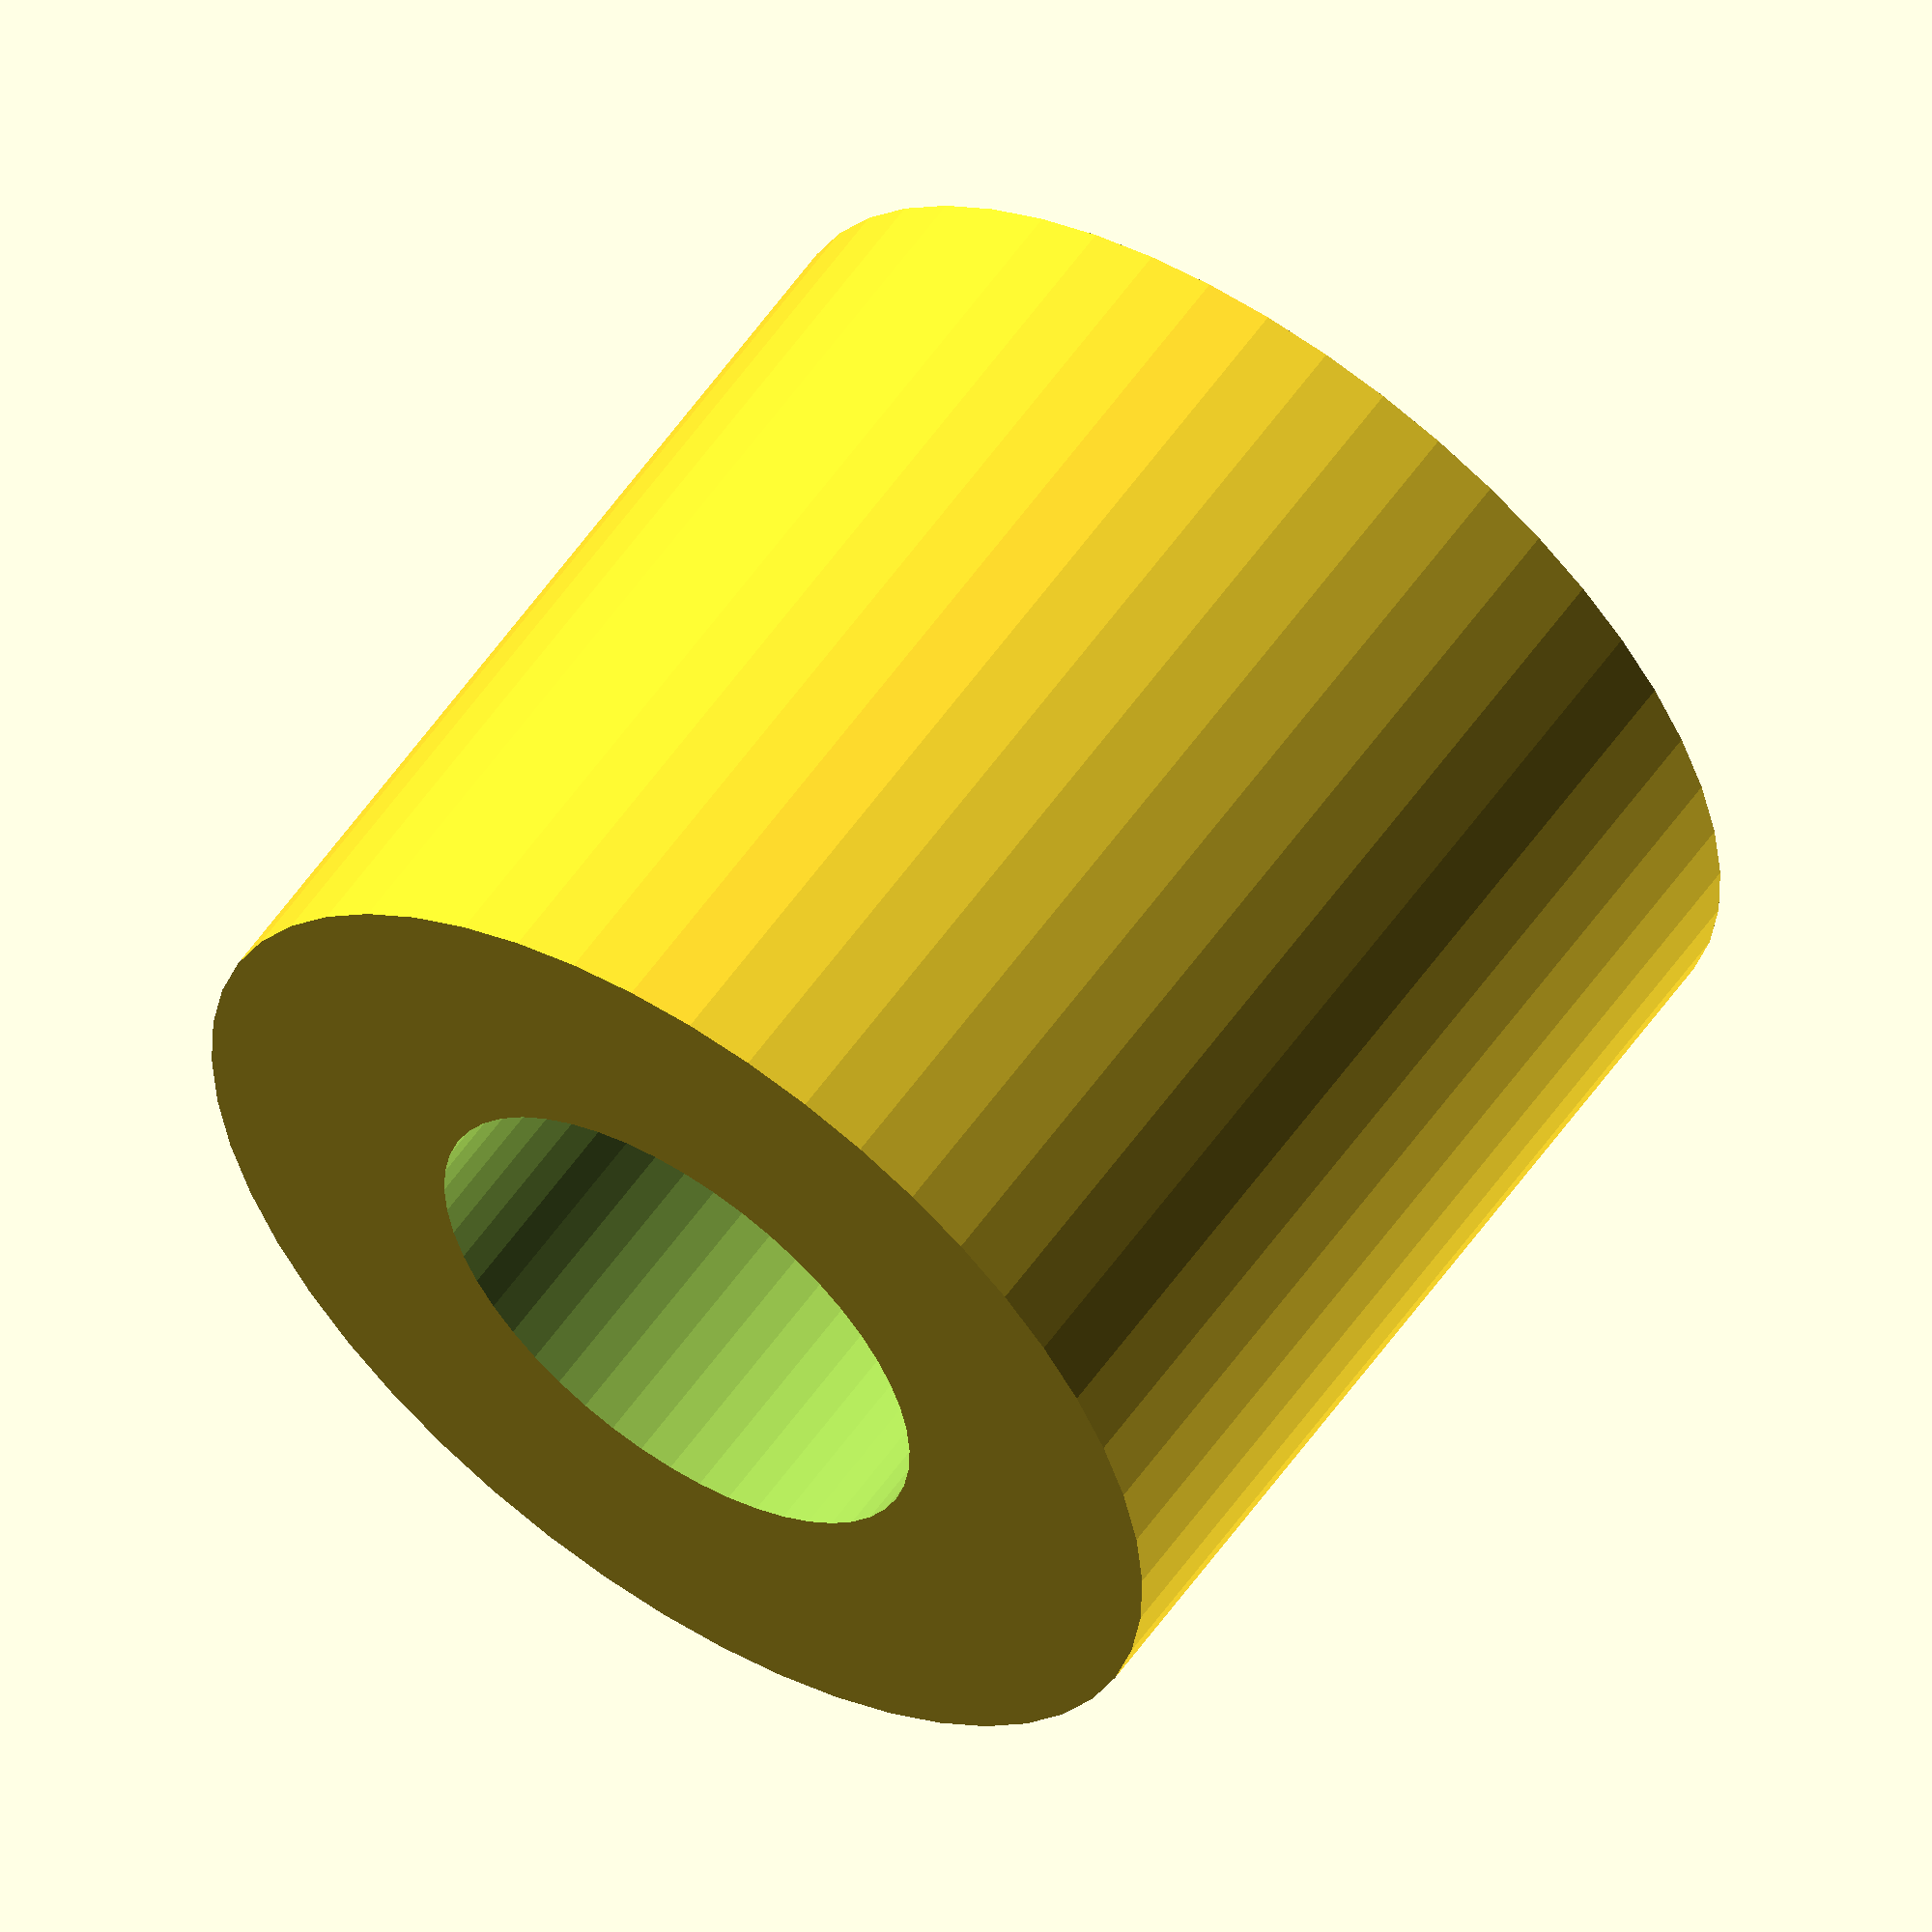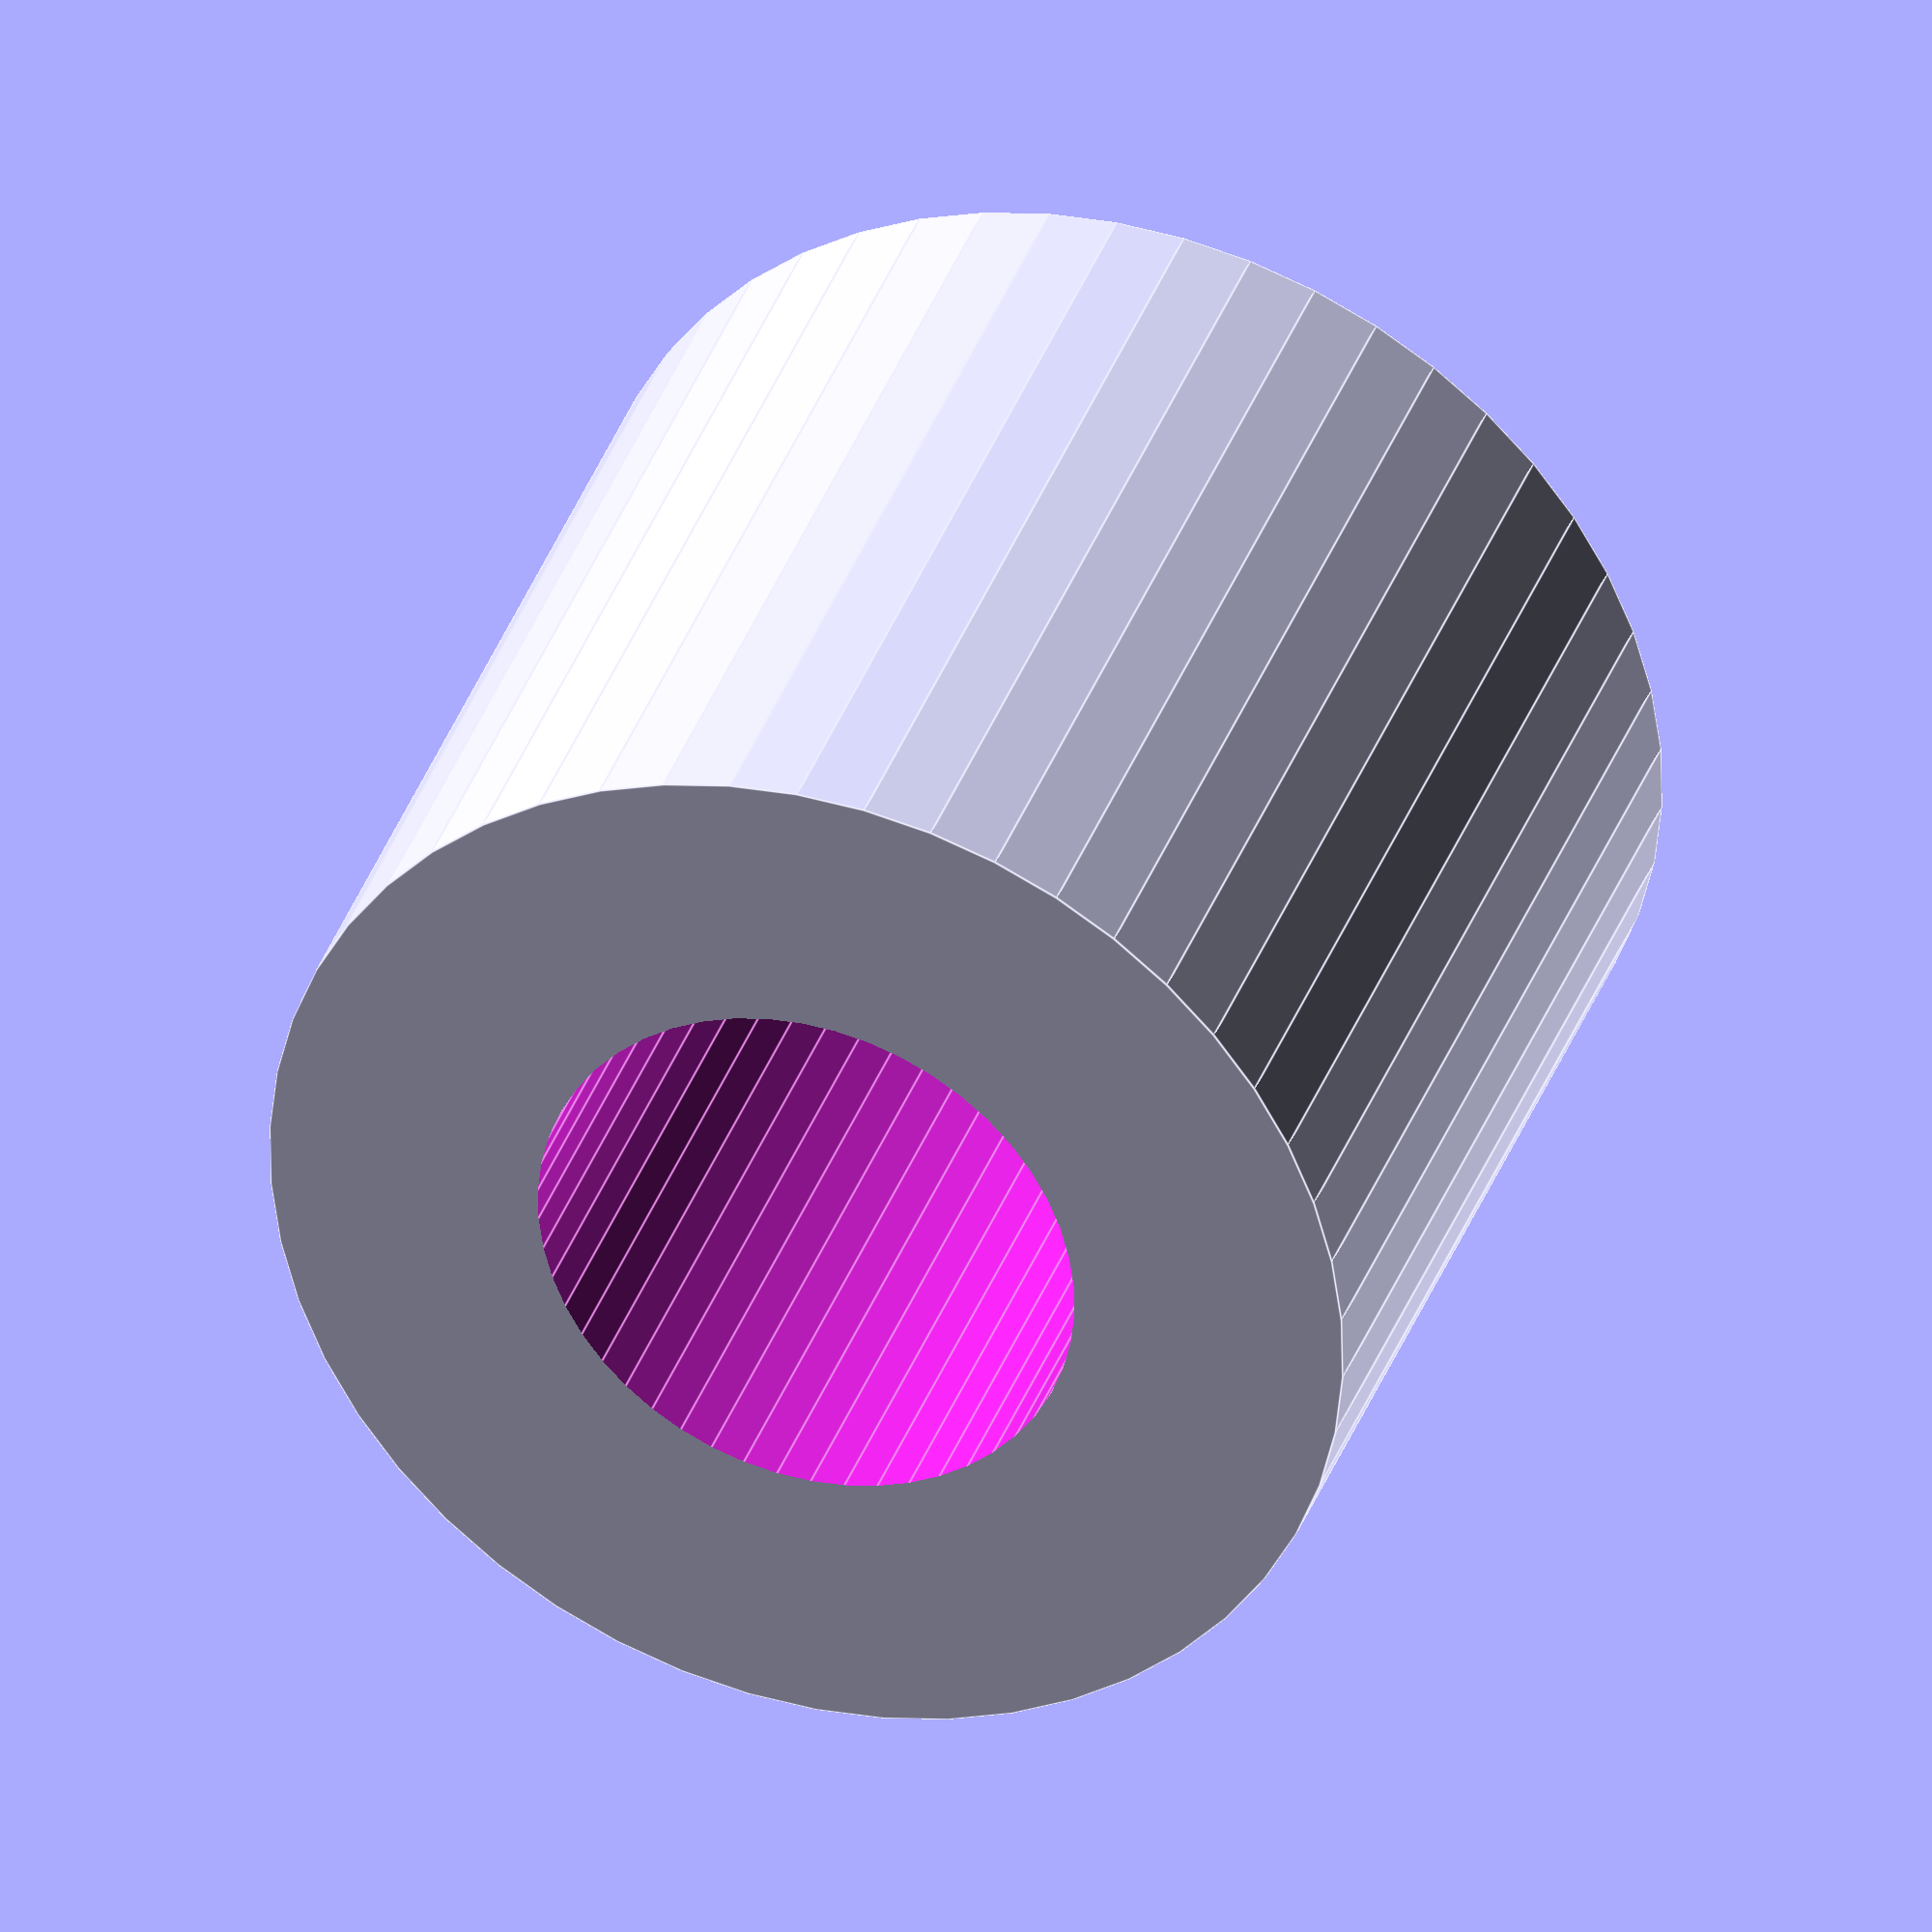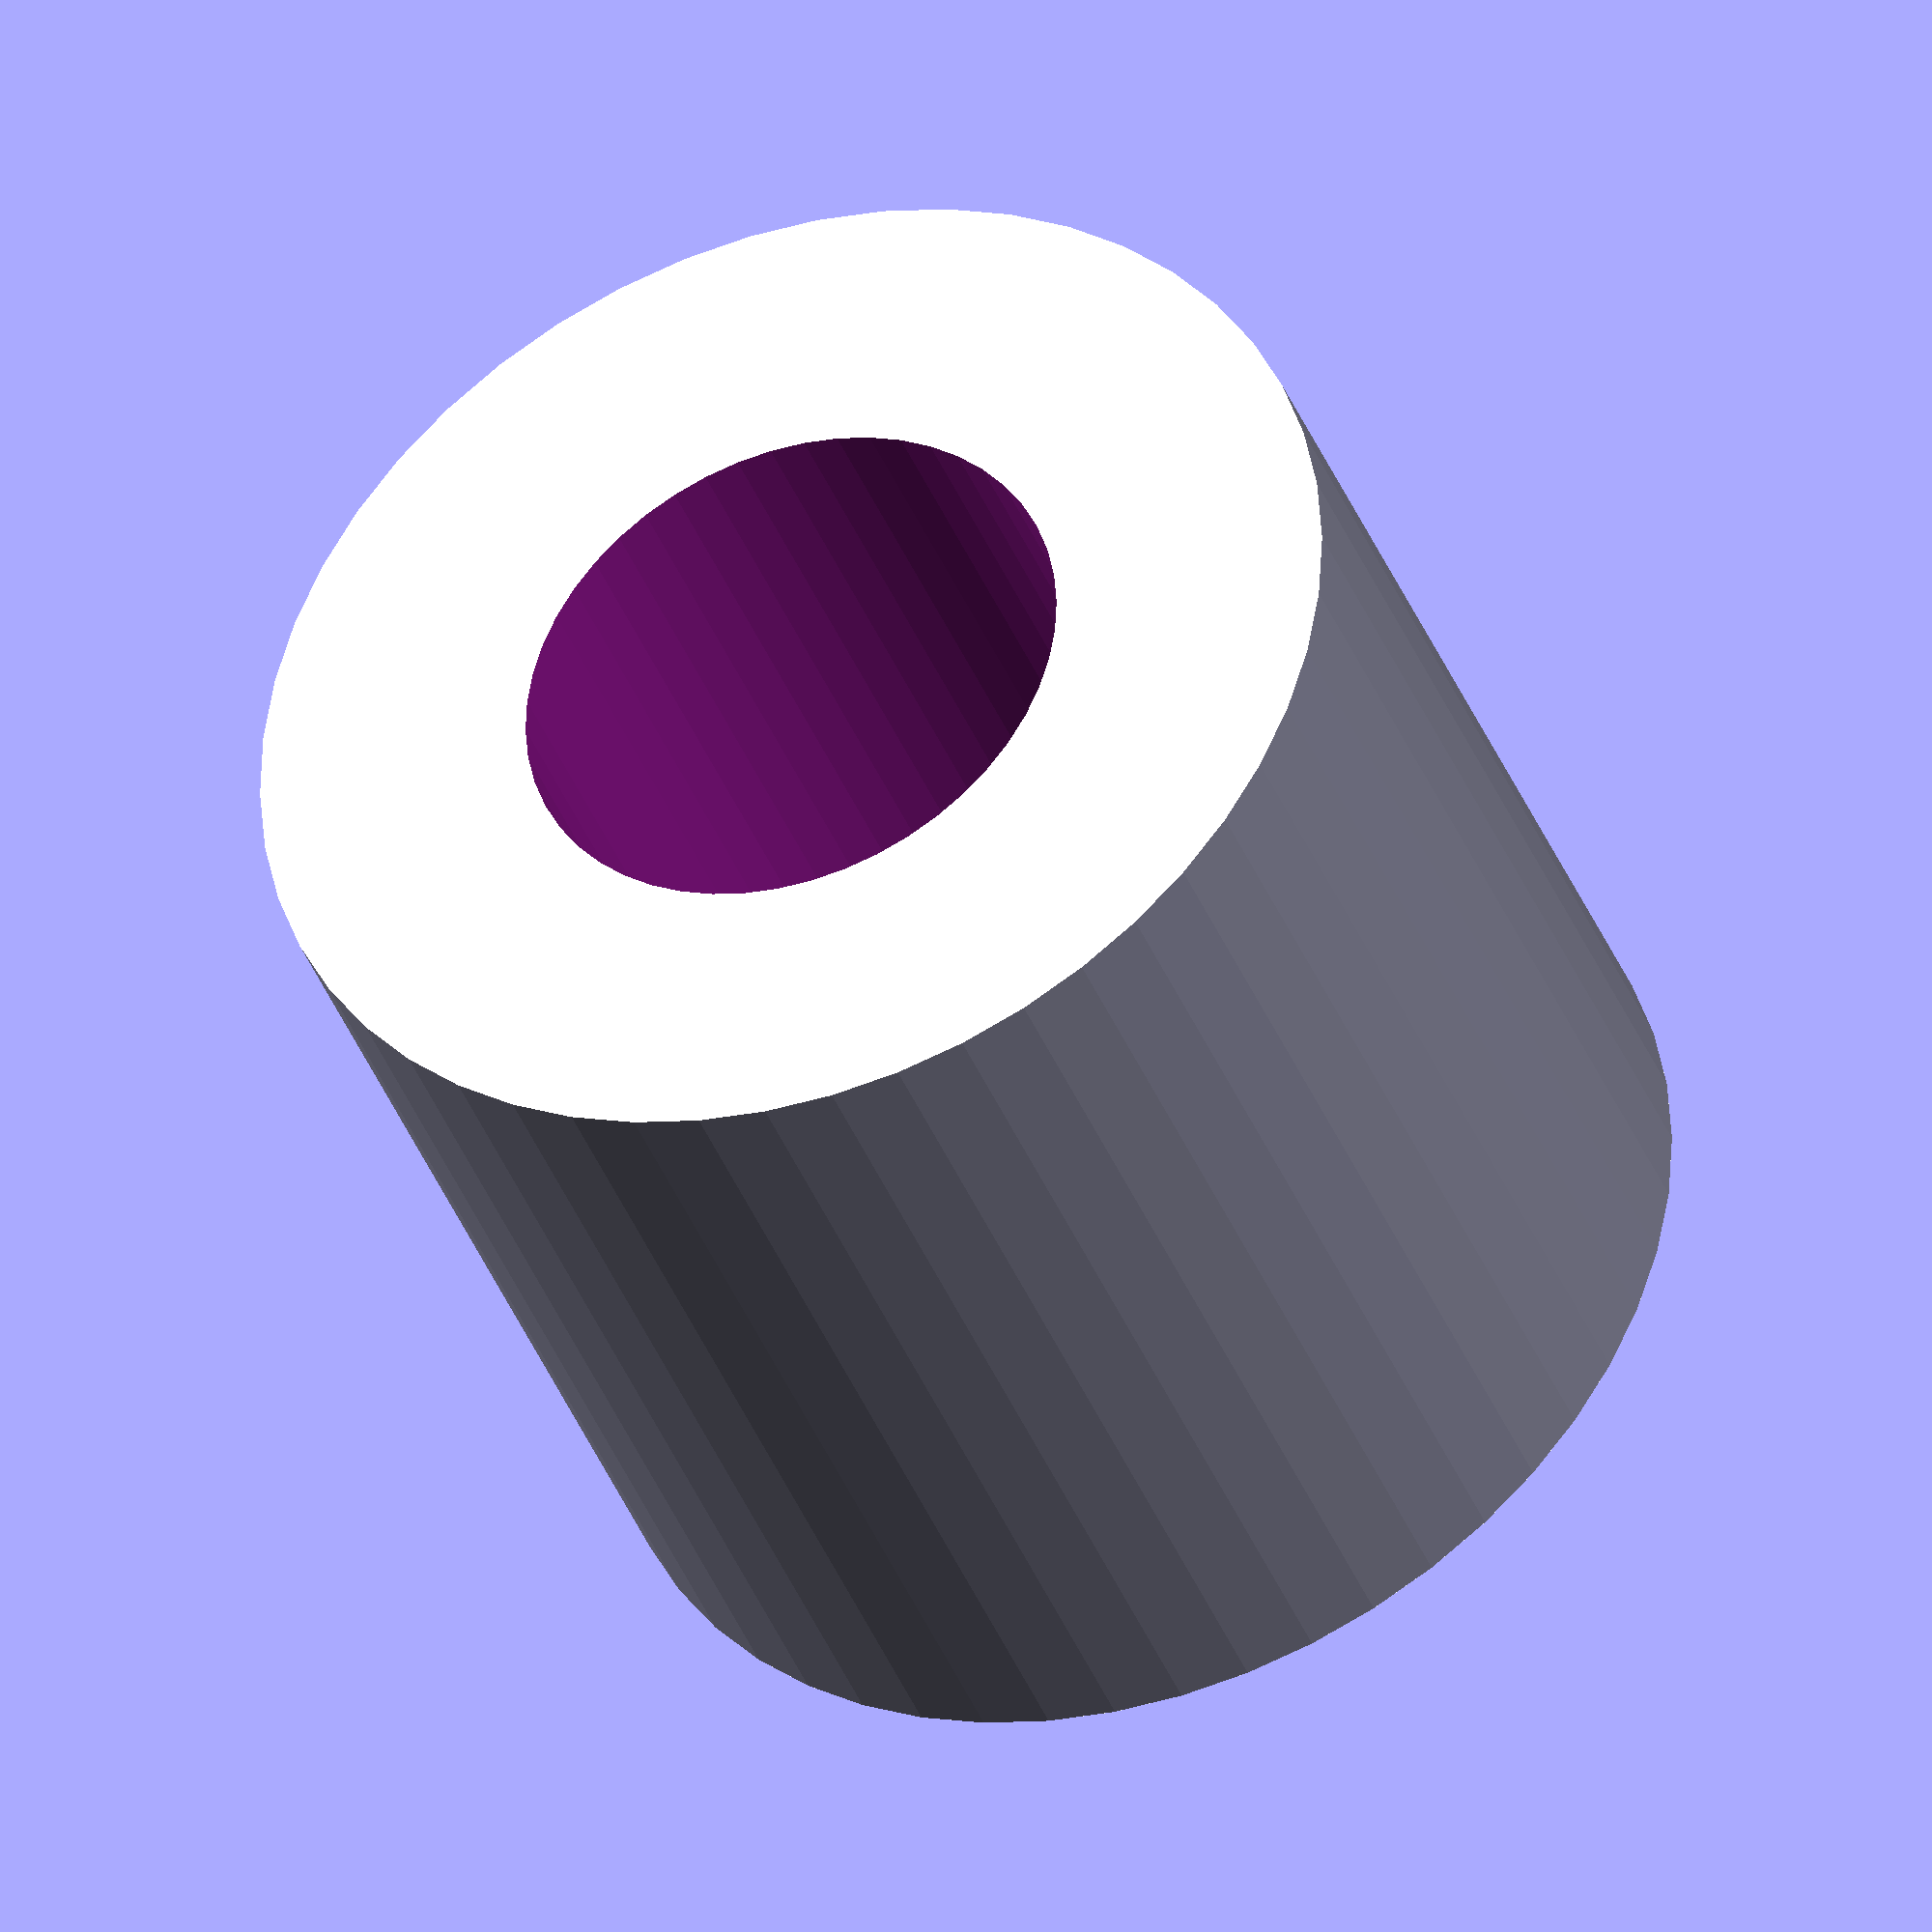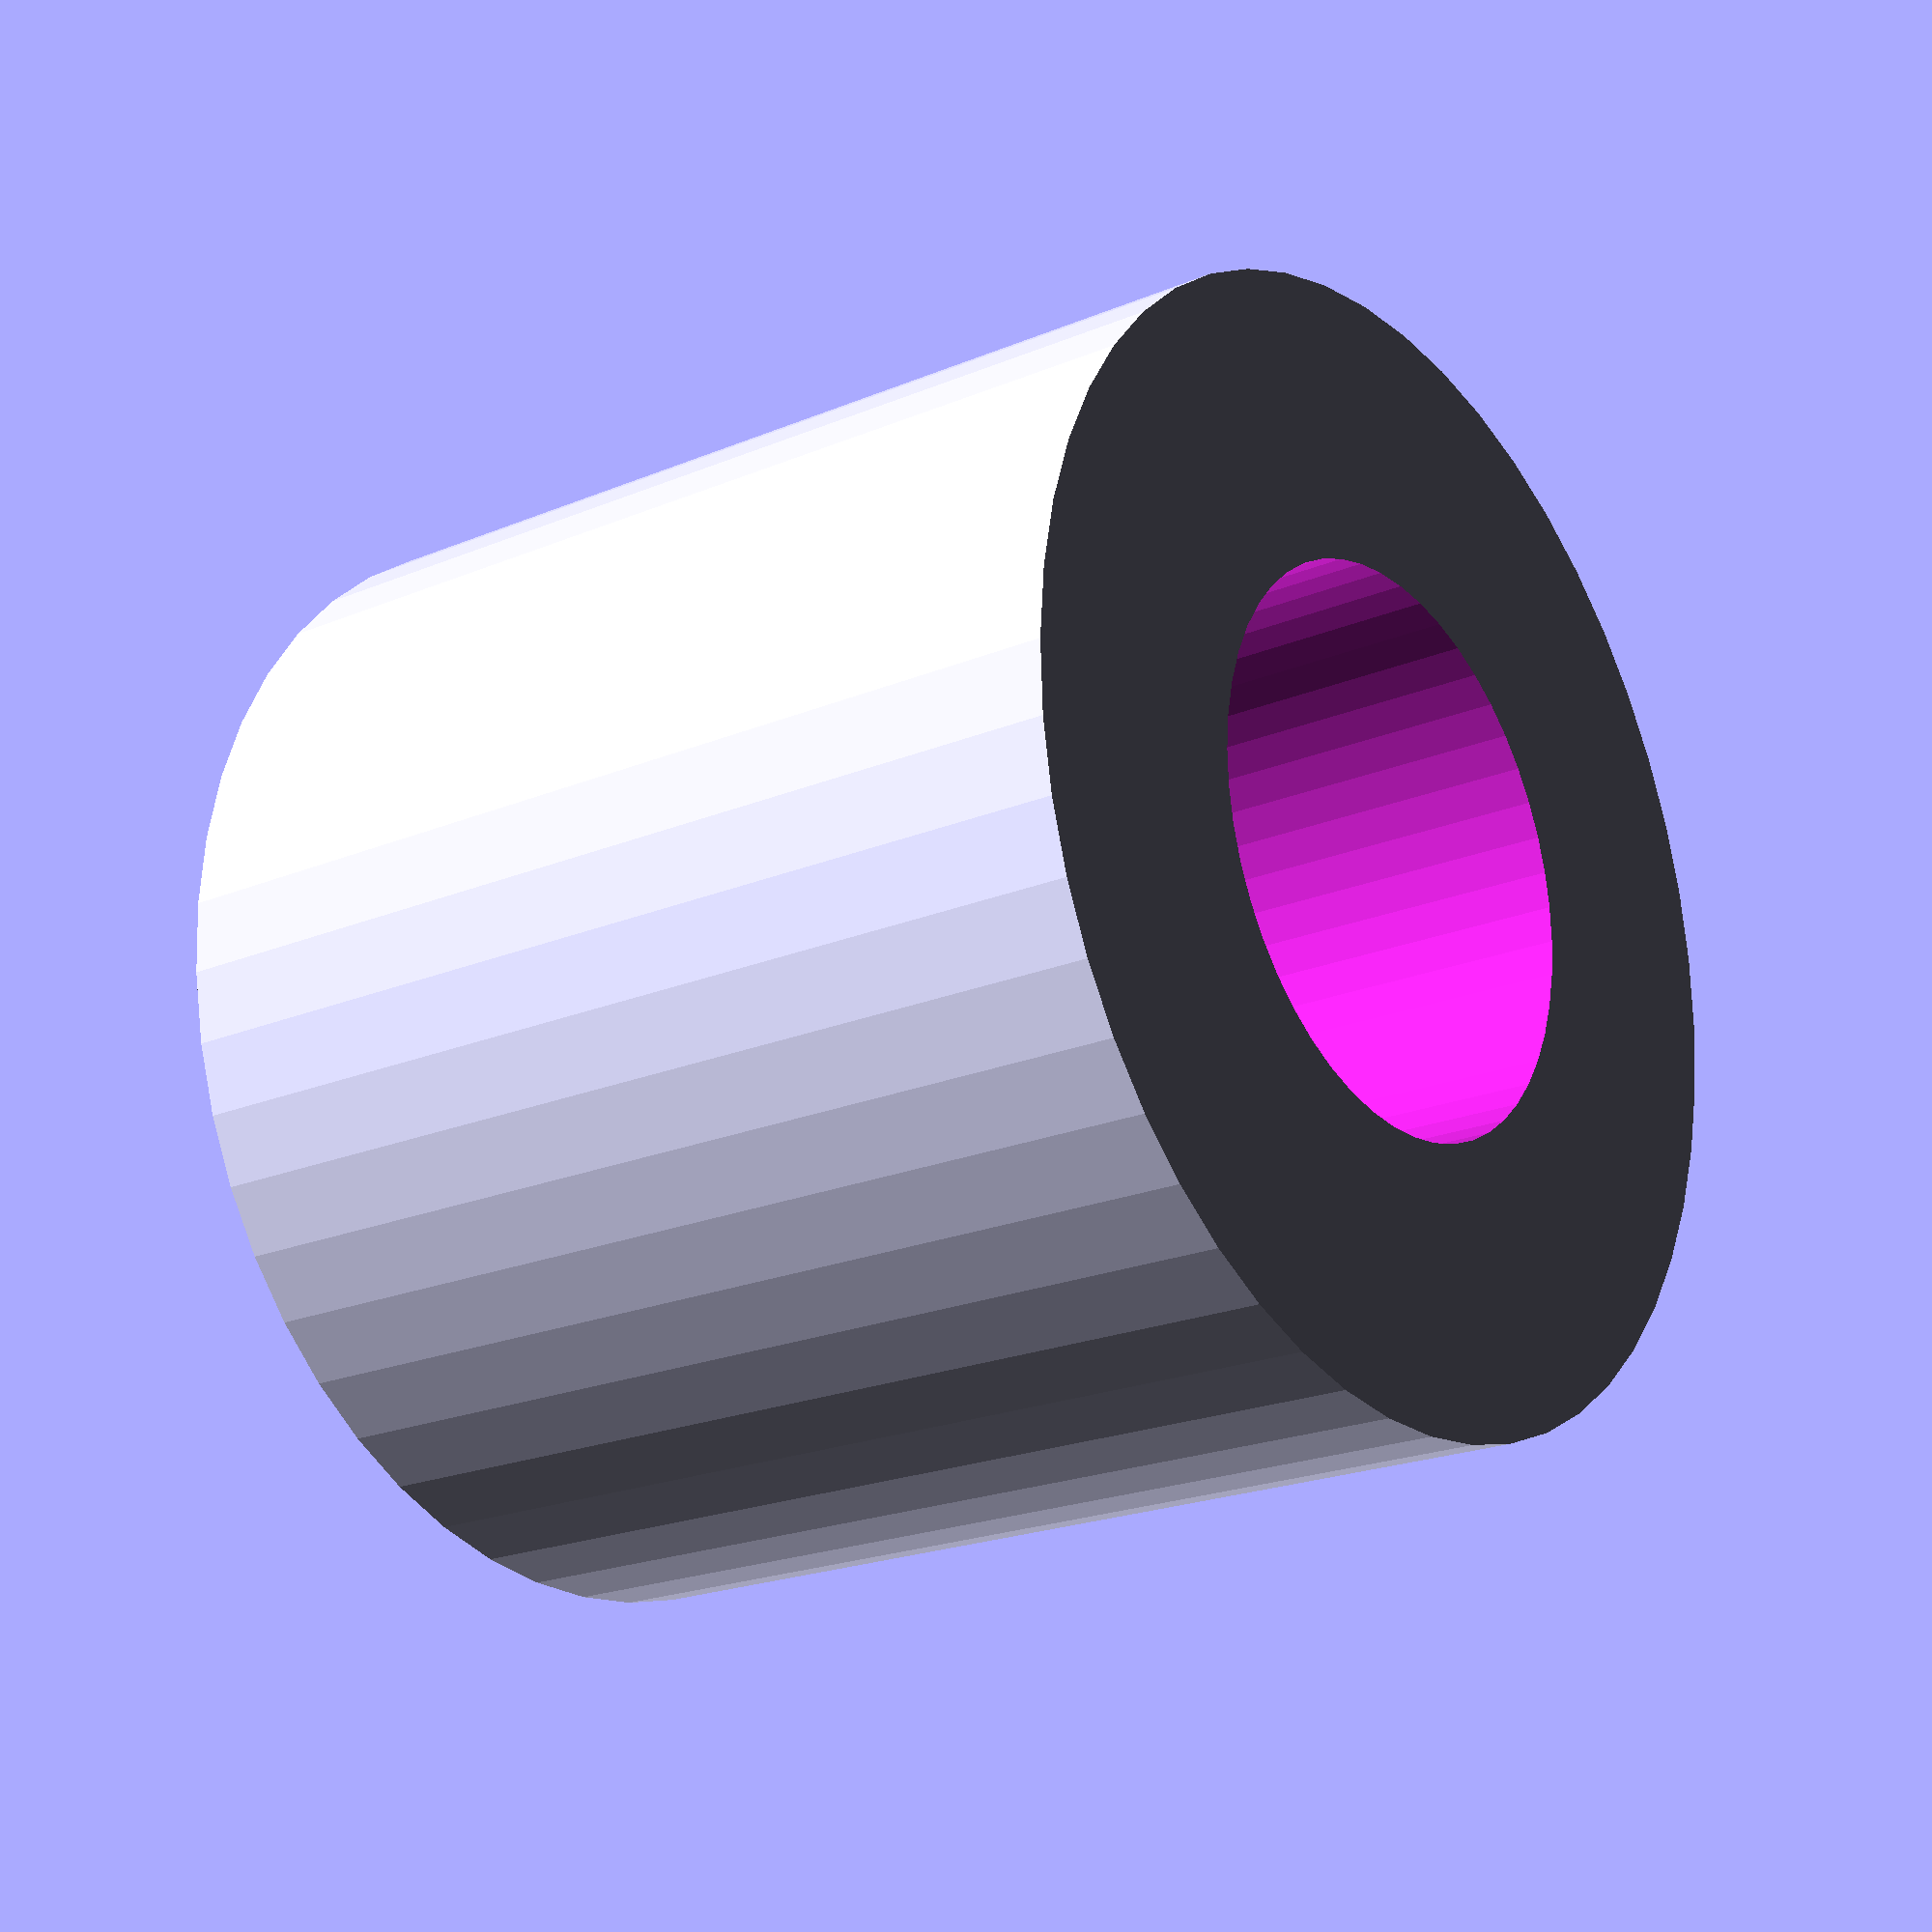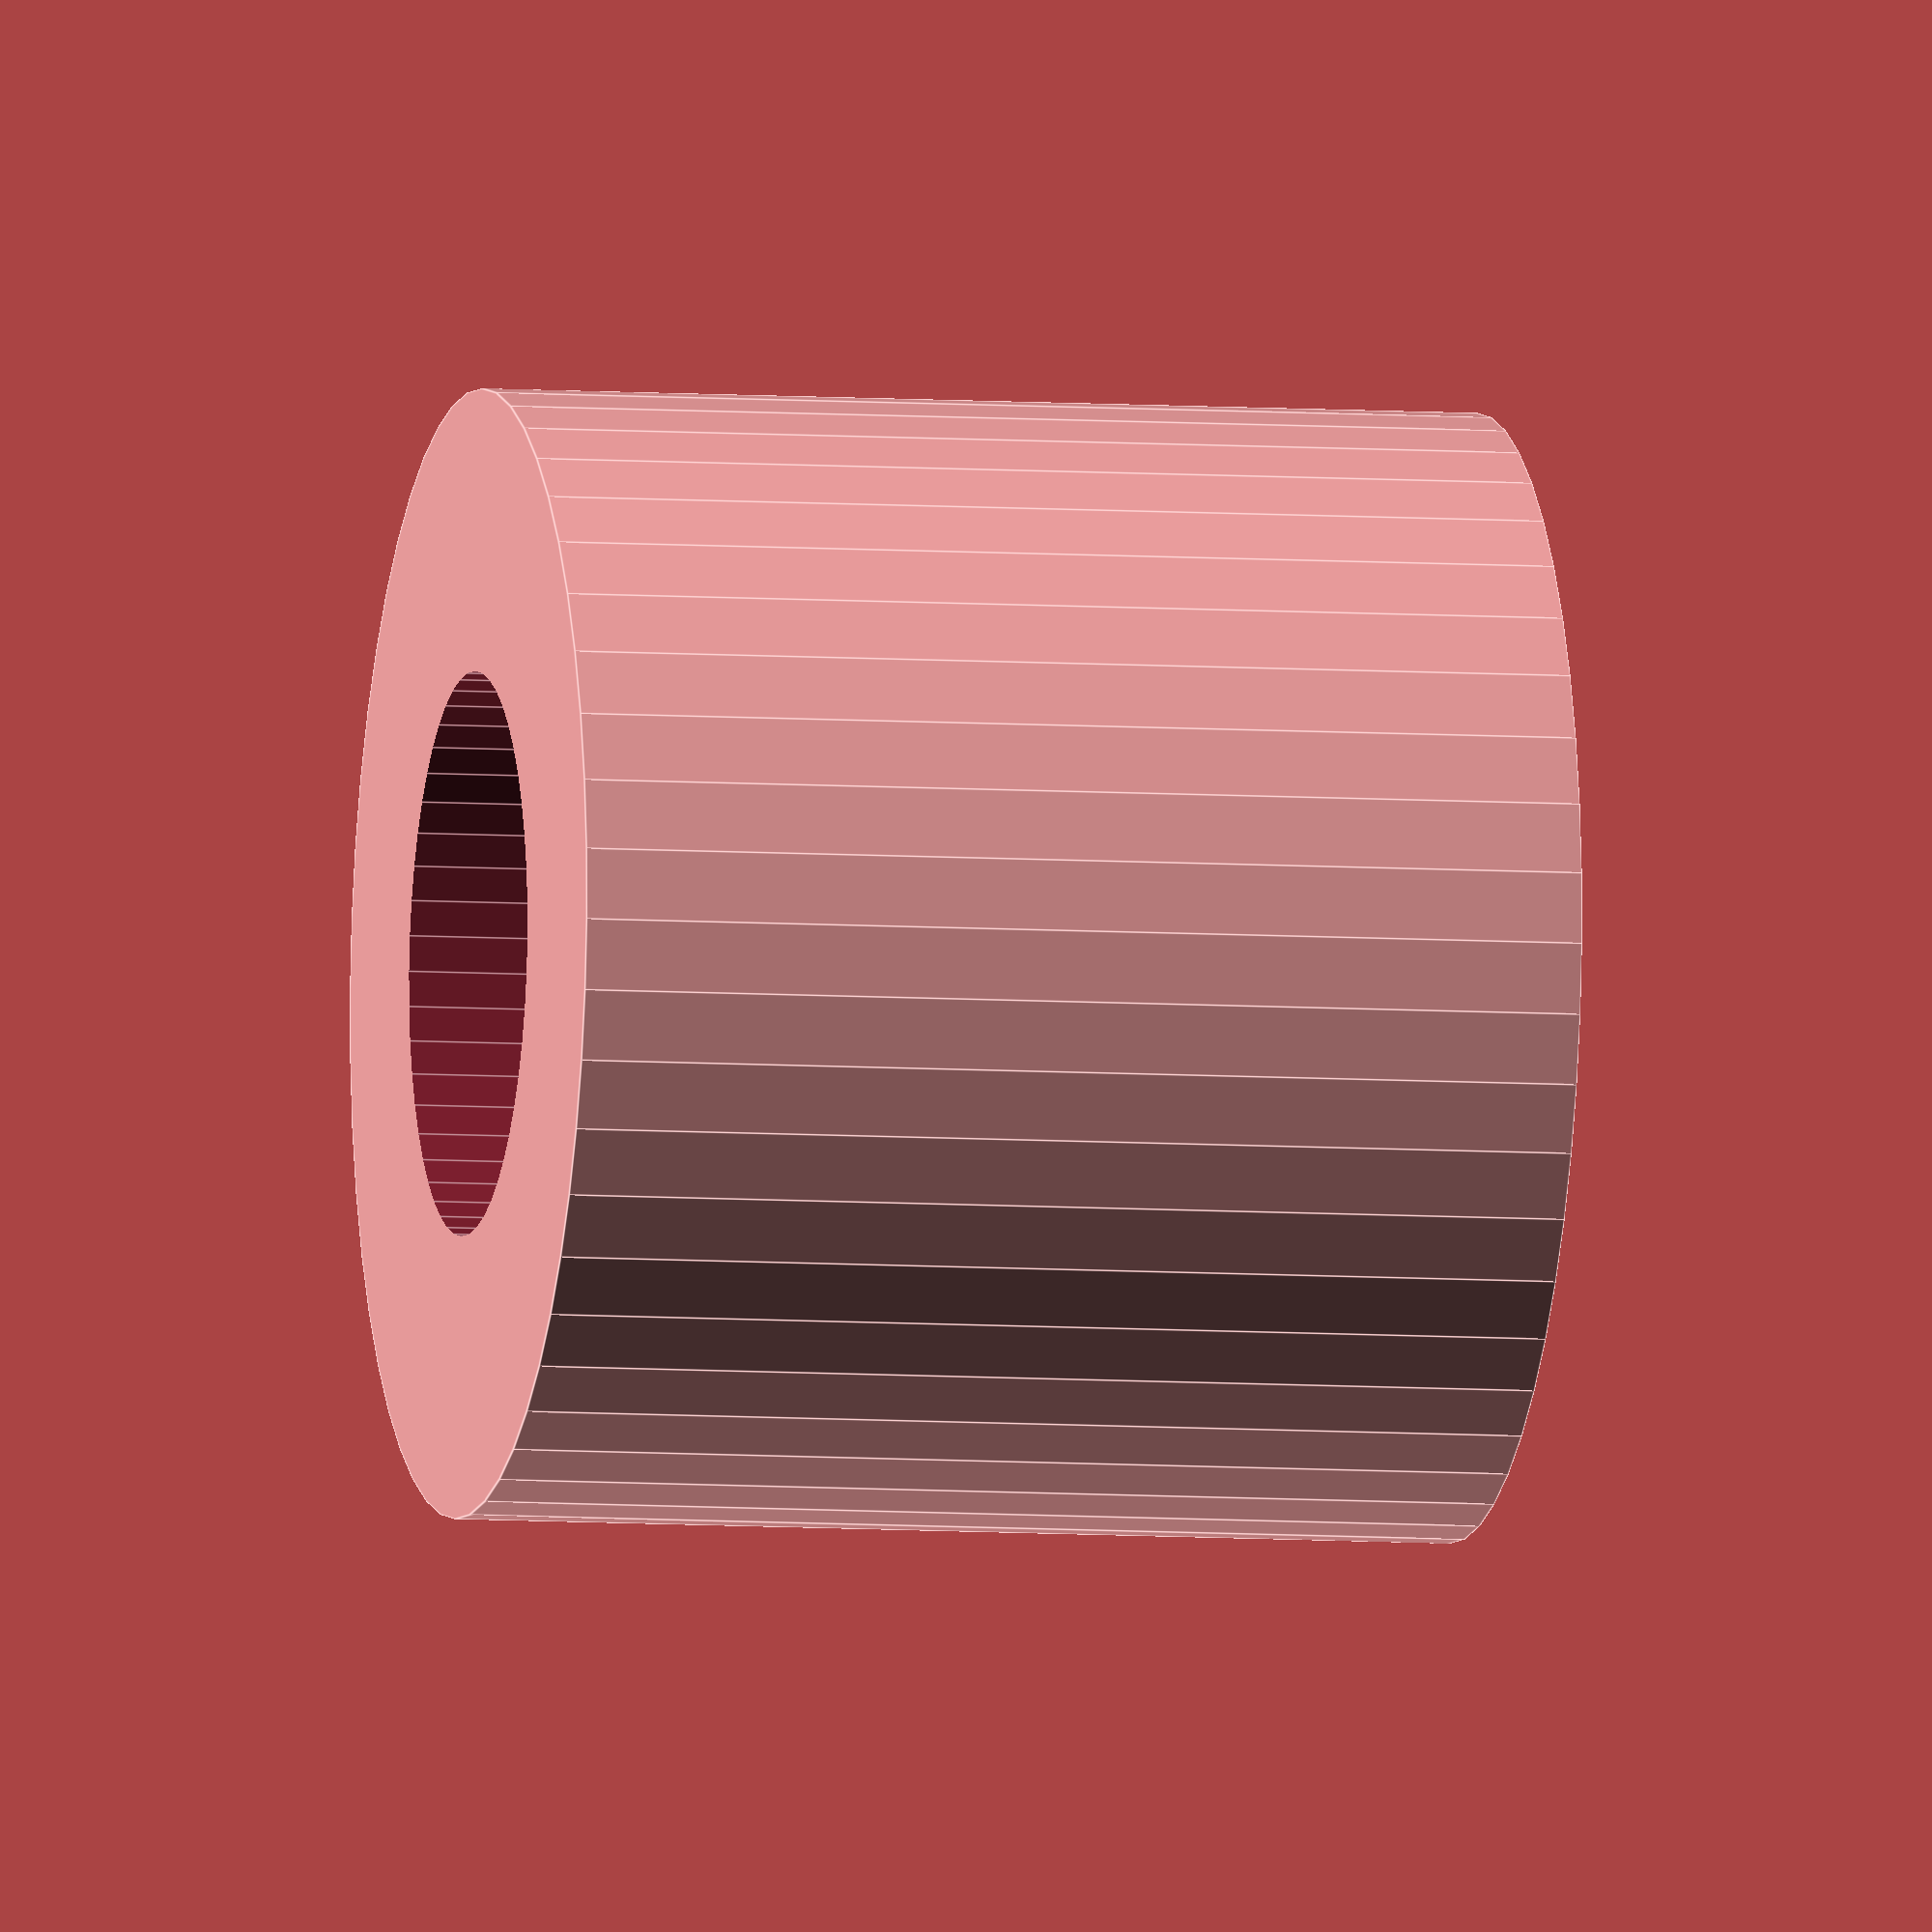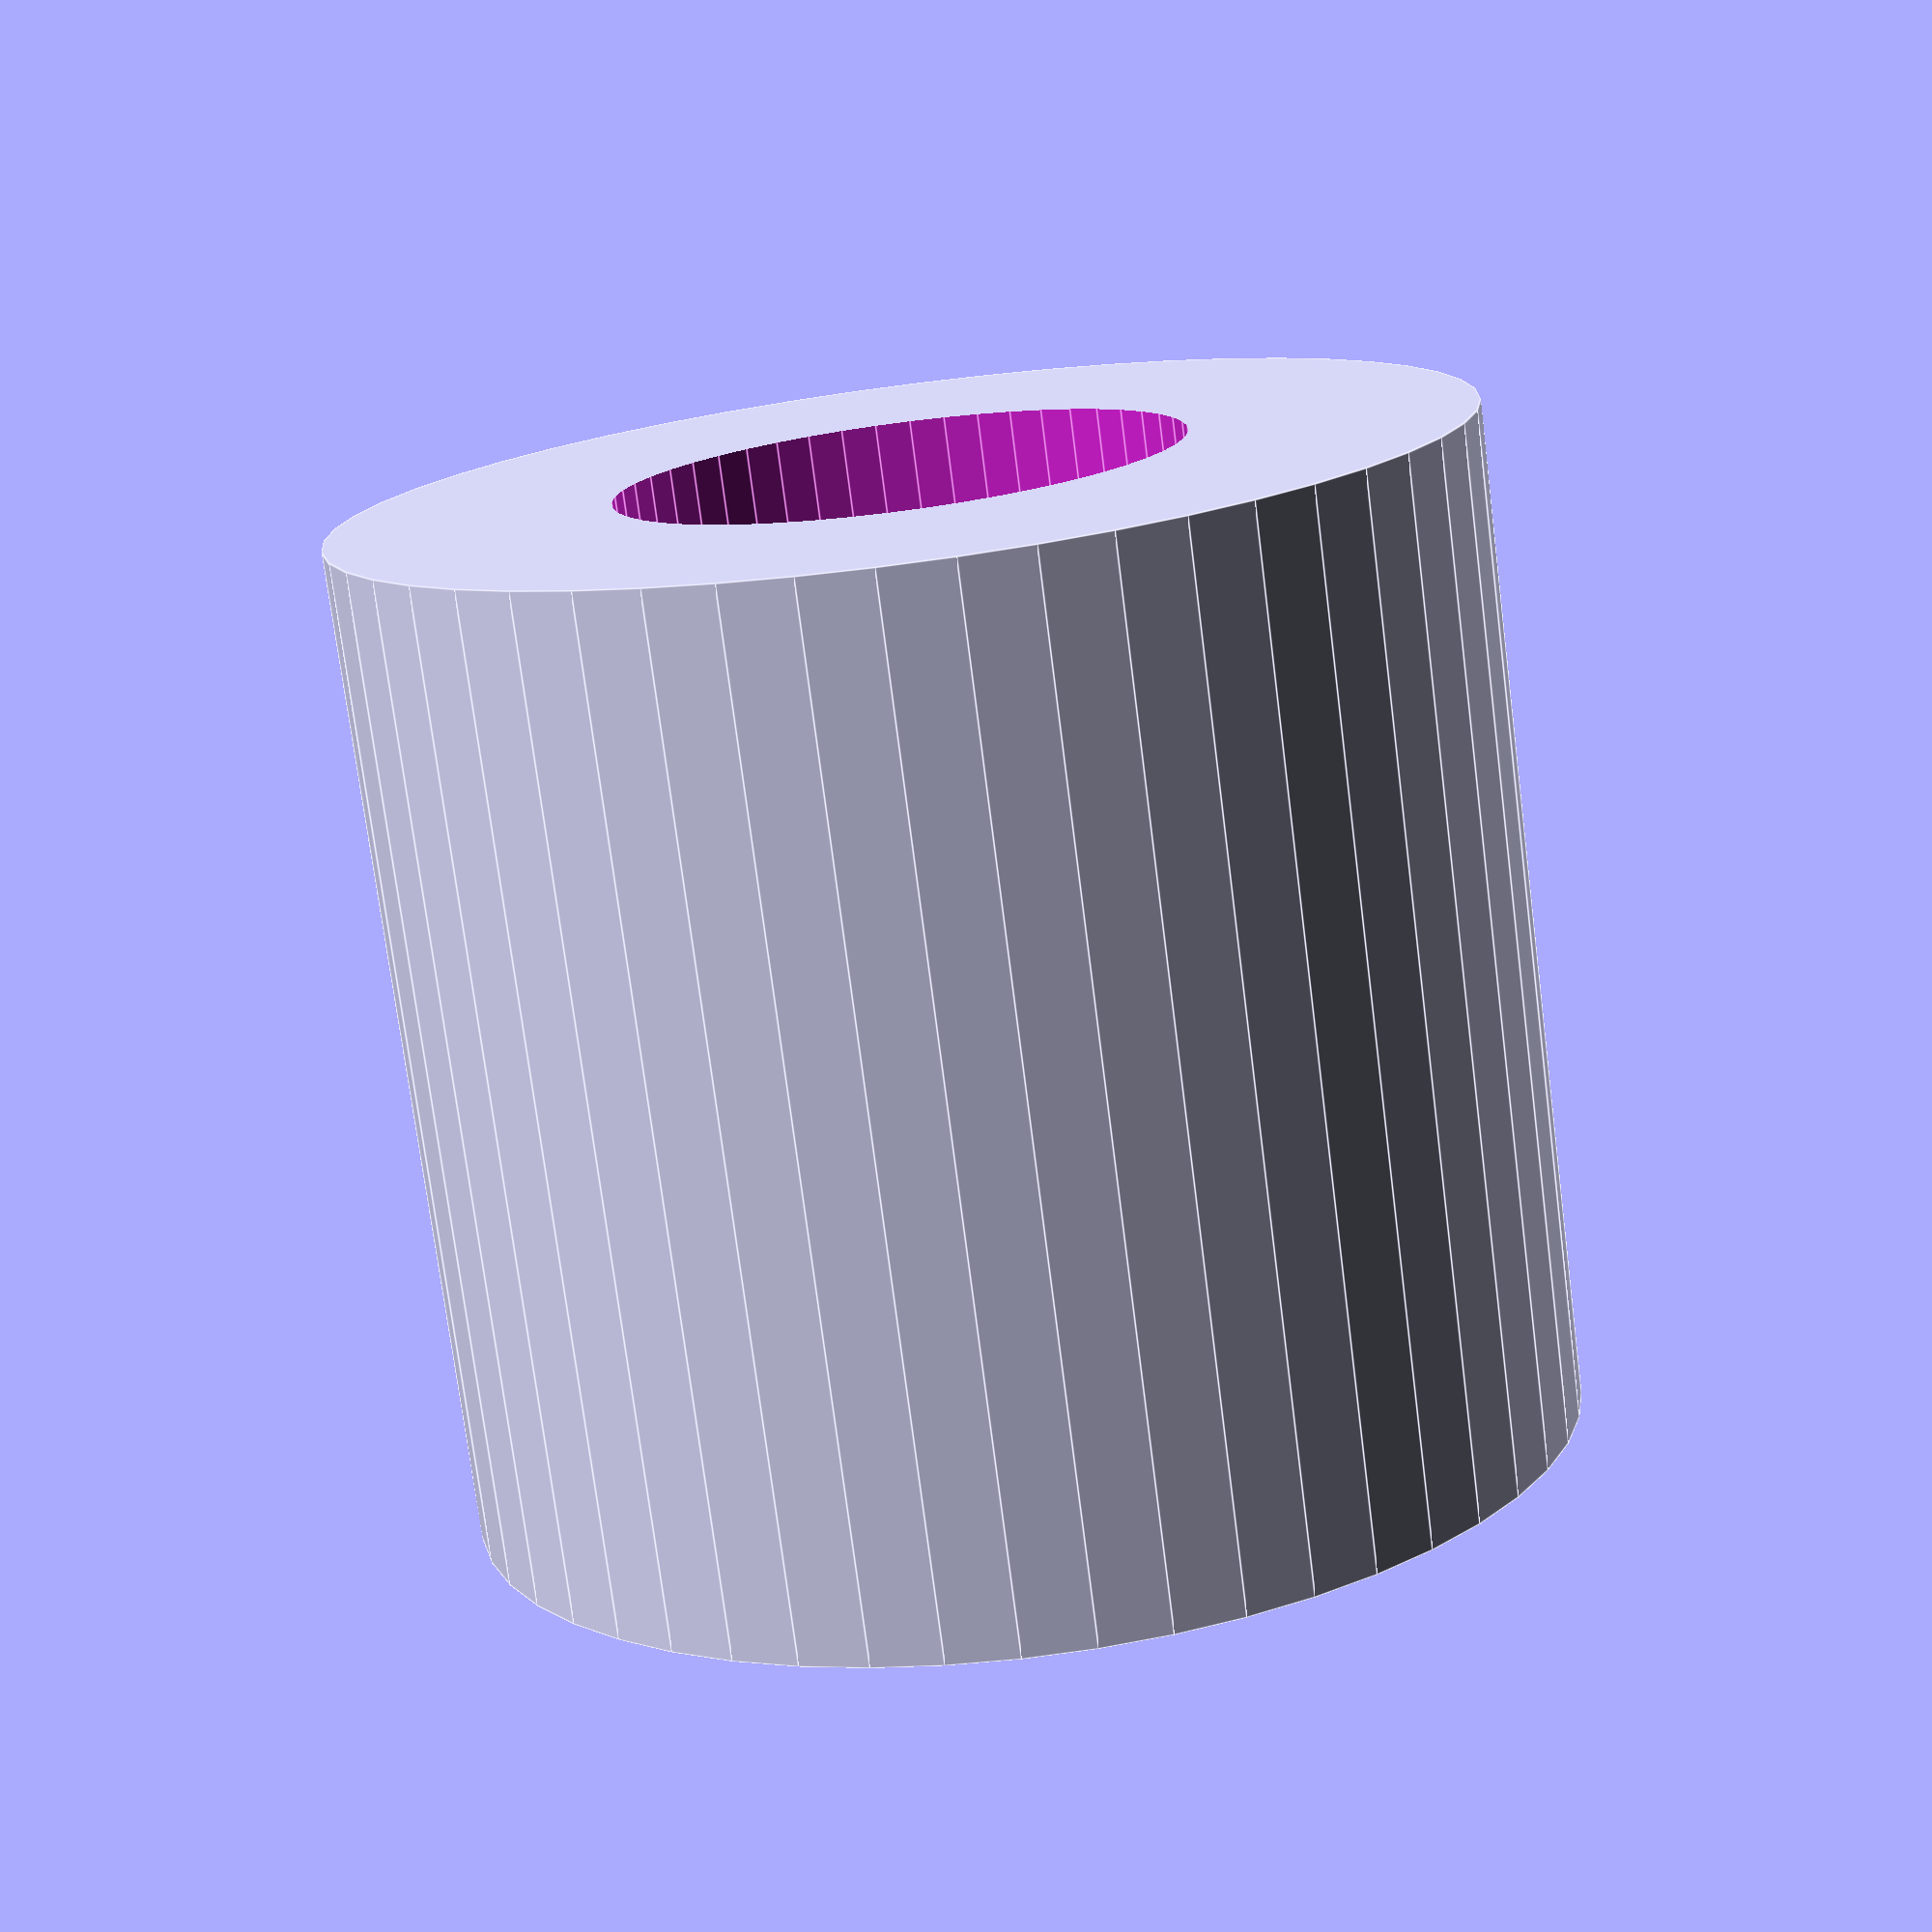
<openscad>
$fn = 50;


difference() {
	union() {
		translate(v = [0, 0, -18.0000000000]) {
			cylinder(h = 36, r = 20.0000000000);
		}
	}
	union() {
		translate(v = [0, 0, -100.0000000000]) {
			cylinder(h = 200, r = 10);
		}
	}
}
</openscad>
<views>
elev=302.3 azim=343.6 roll=34.6 proj=o view=solid
elev=143.7 azim=350.2 roll=341.7 proj=o view=edges
elev=218.9 azim=267.2 roll=339.9 proj=o view=solid
elev=20.9 azim=344.5 roll=127.2 proj=p view=solid
elev=186.6 azim=161.3 roll=102.1 proj=o view=edges
elev=255.3 azim=41.0 roll=172.7 proj=p view=edges
</views>
